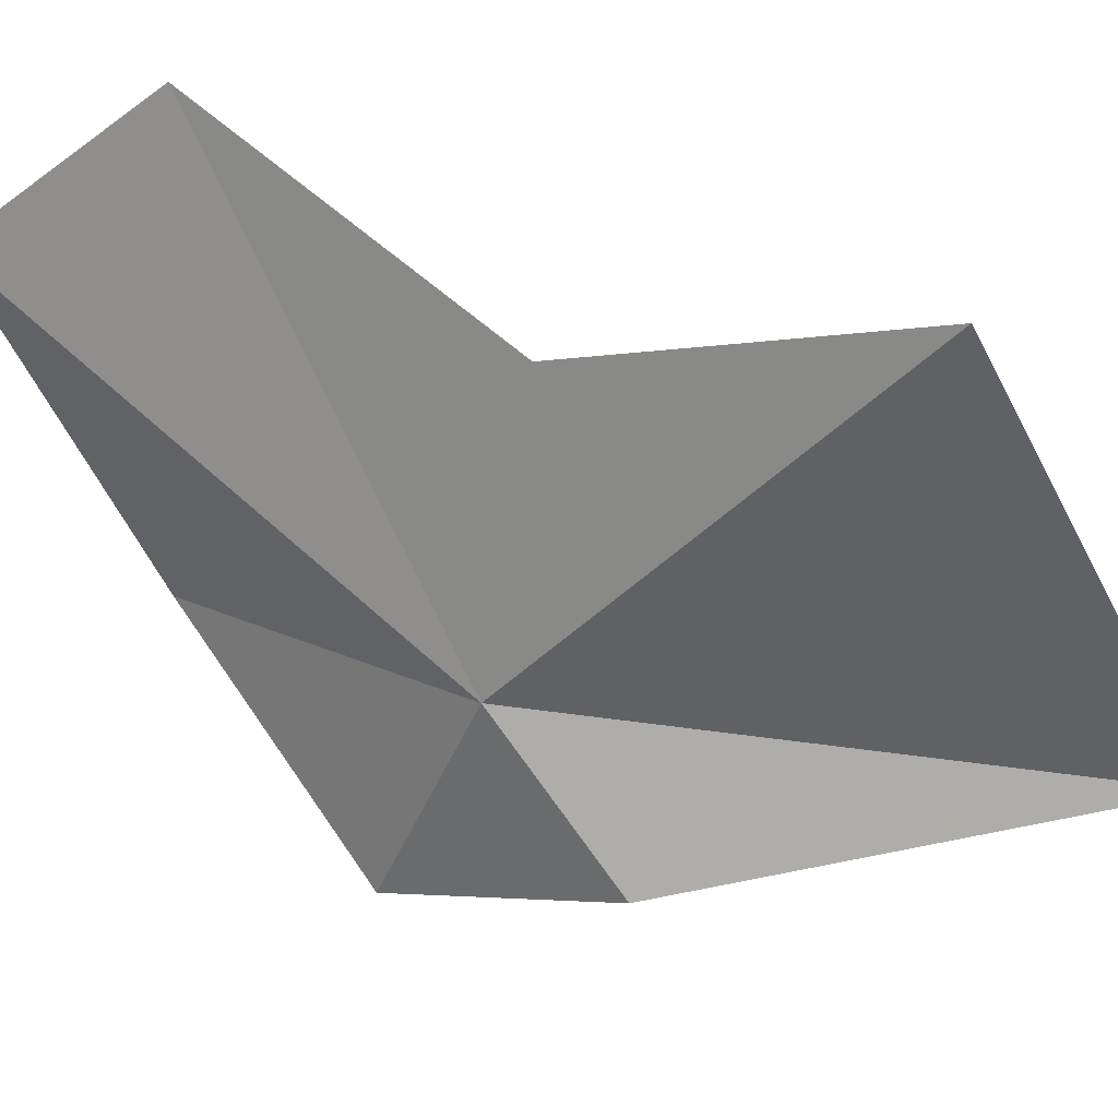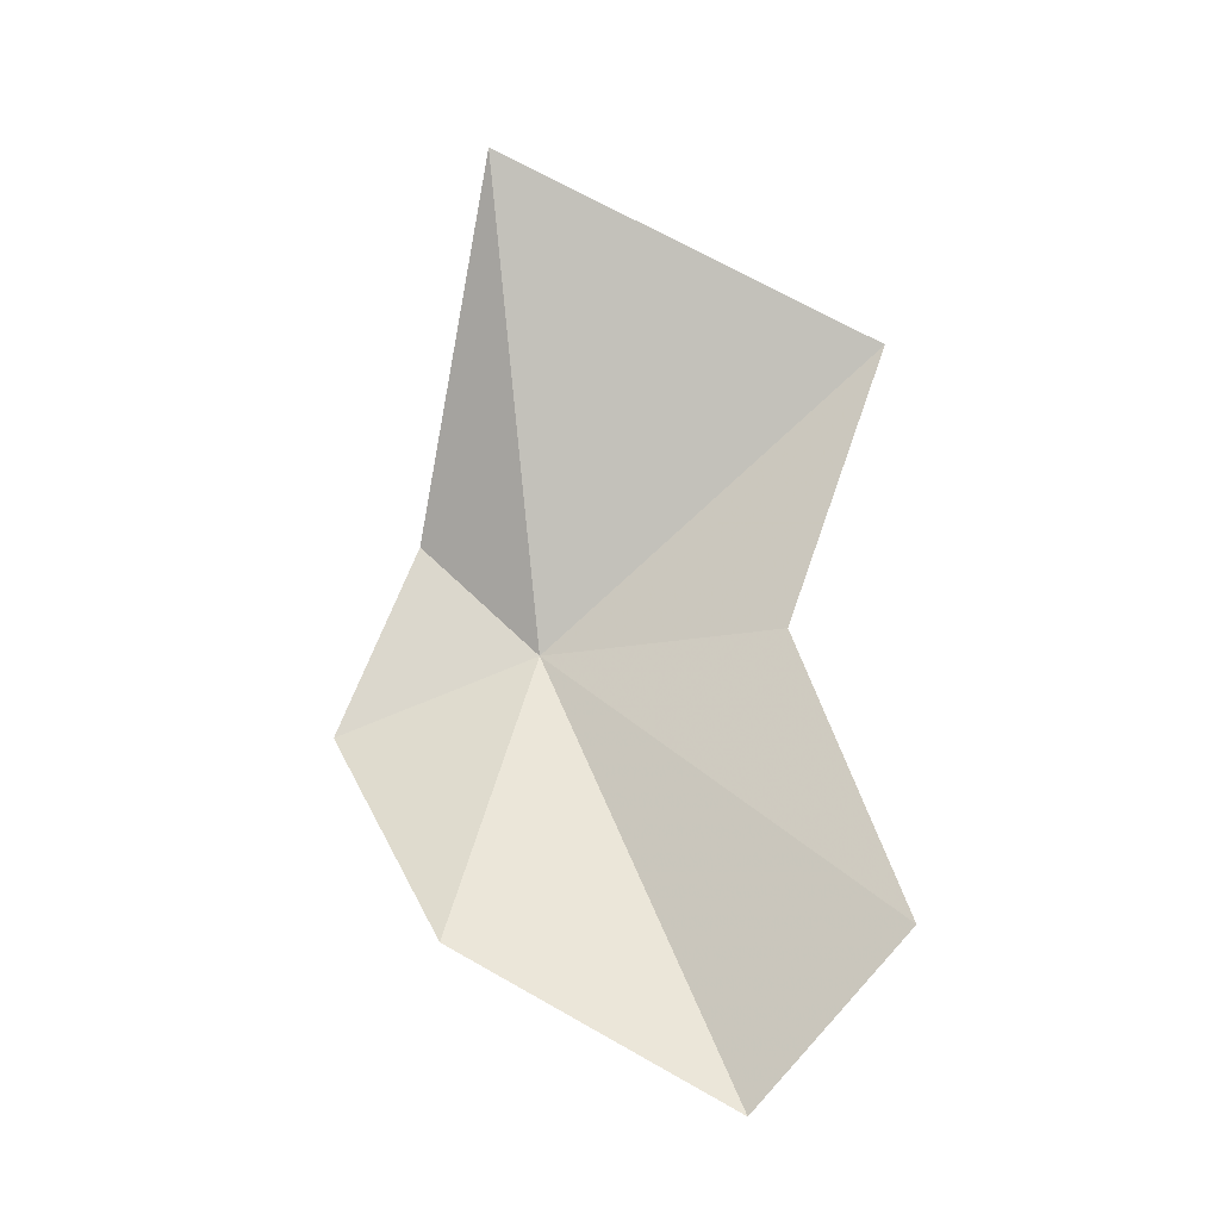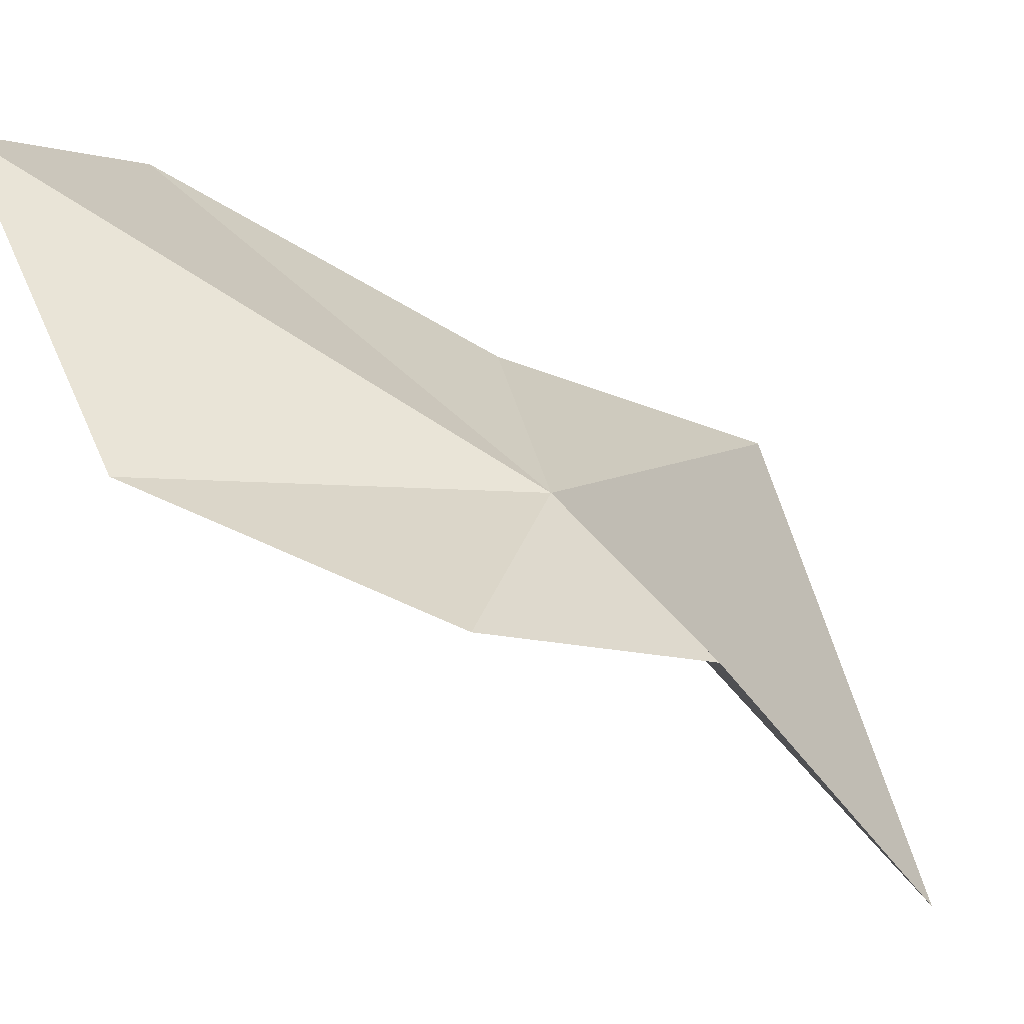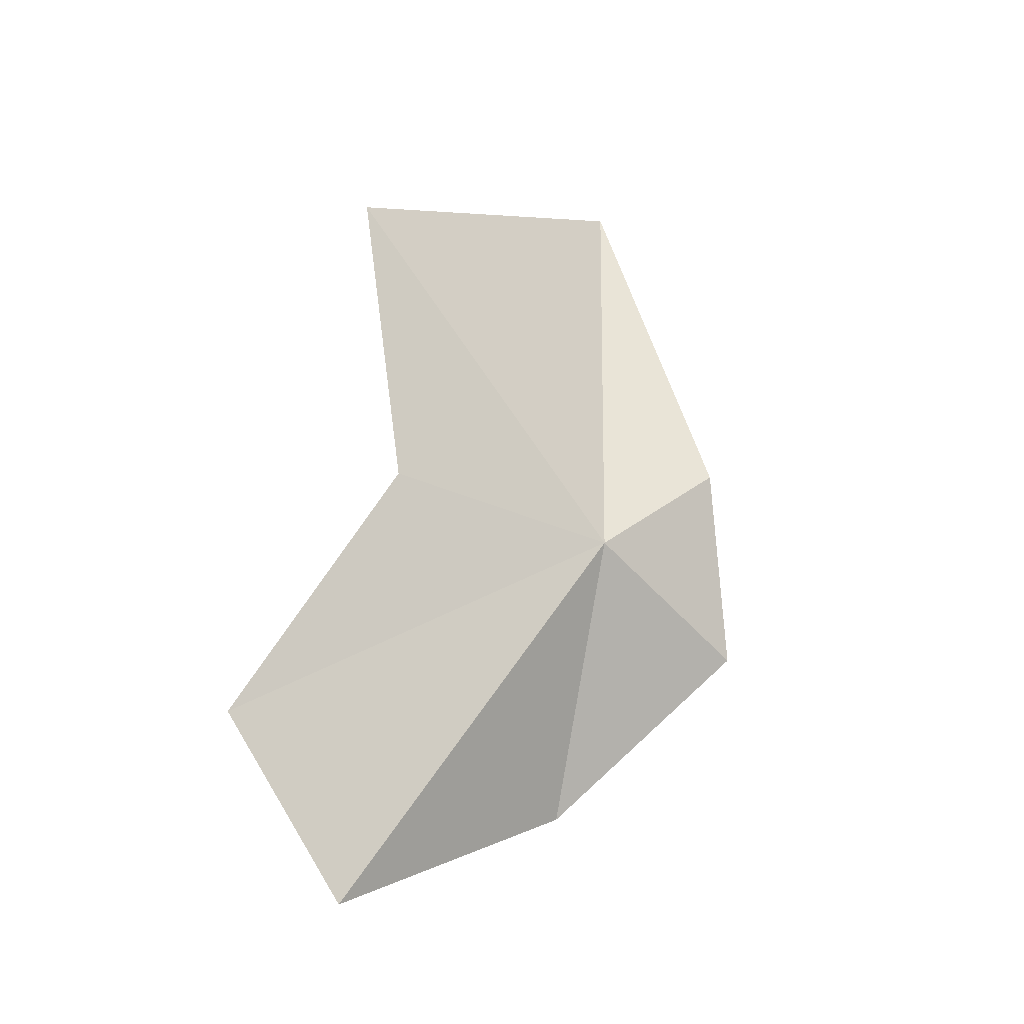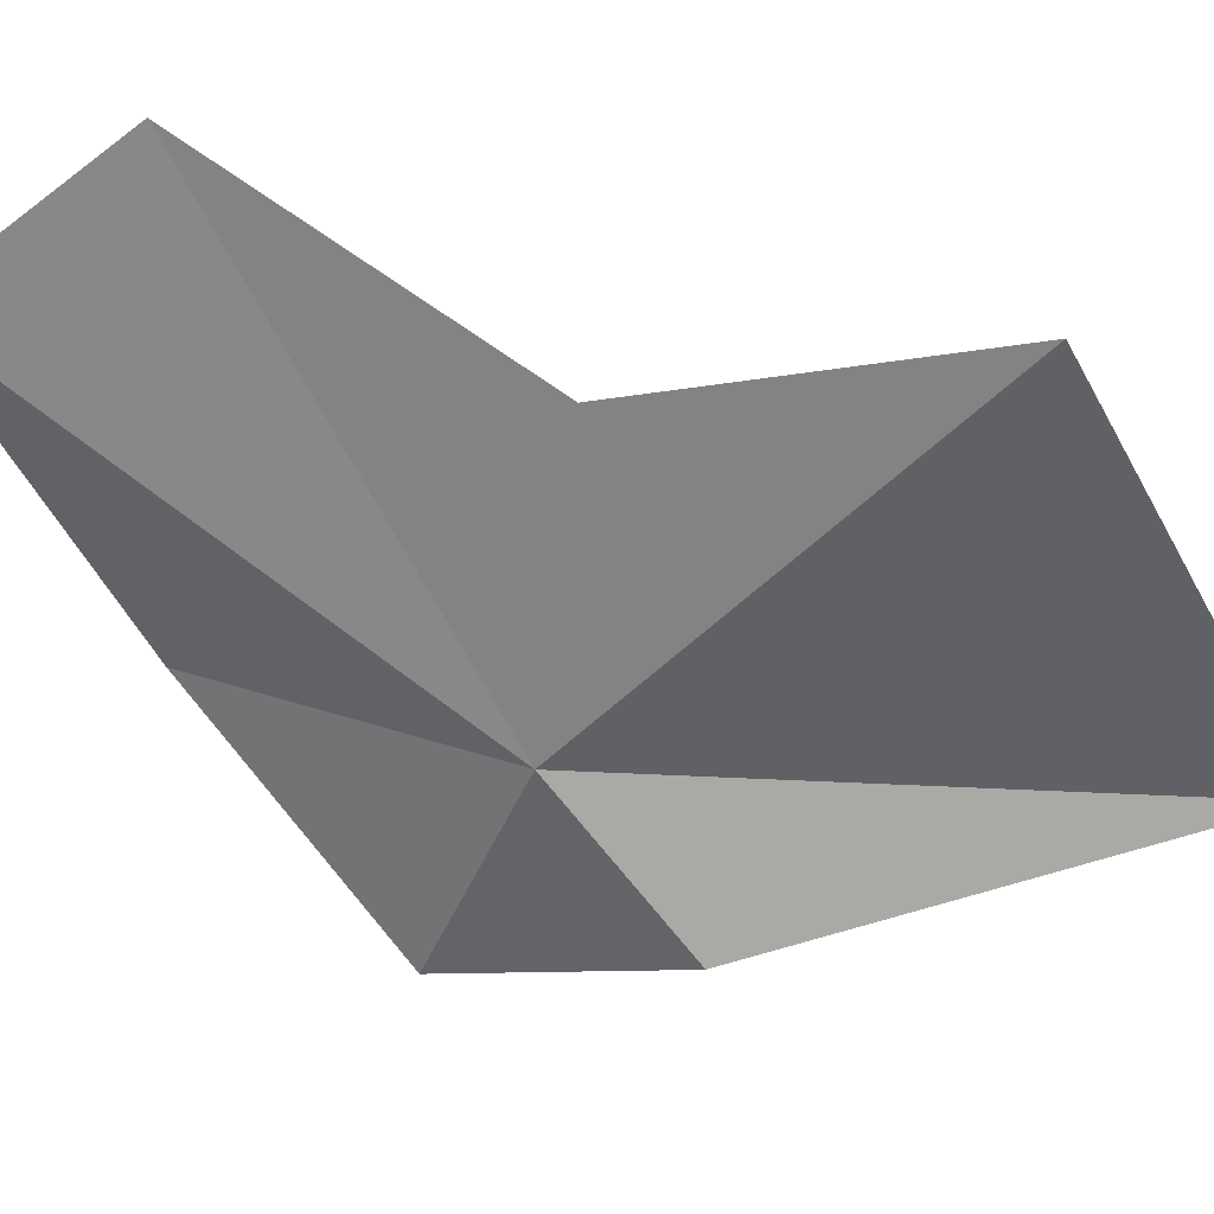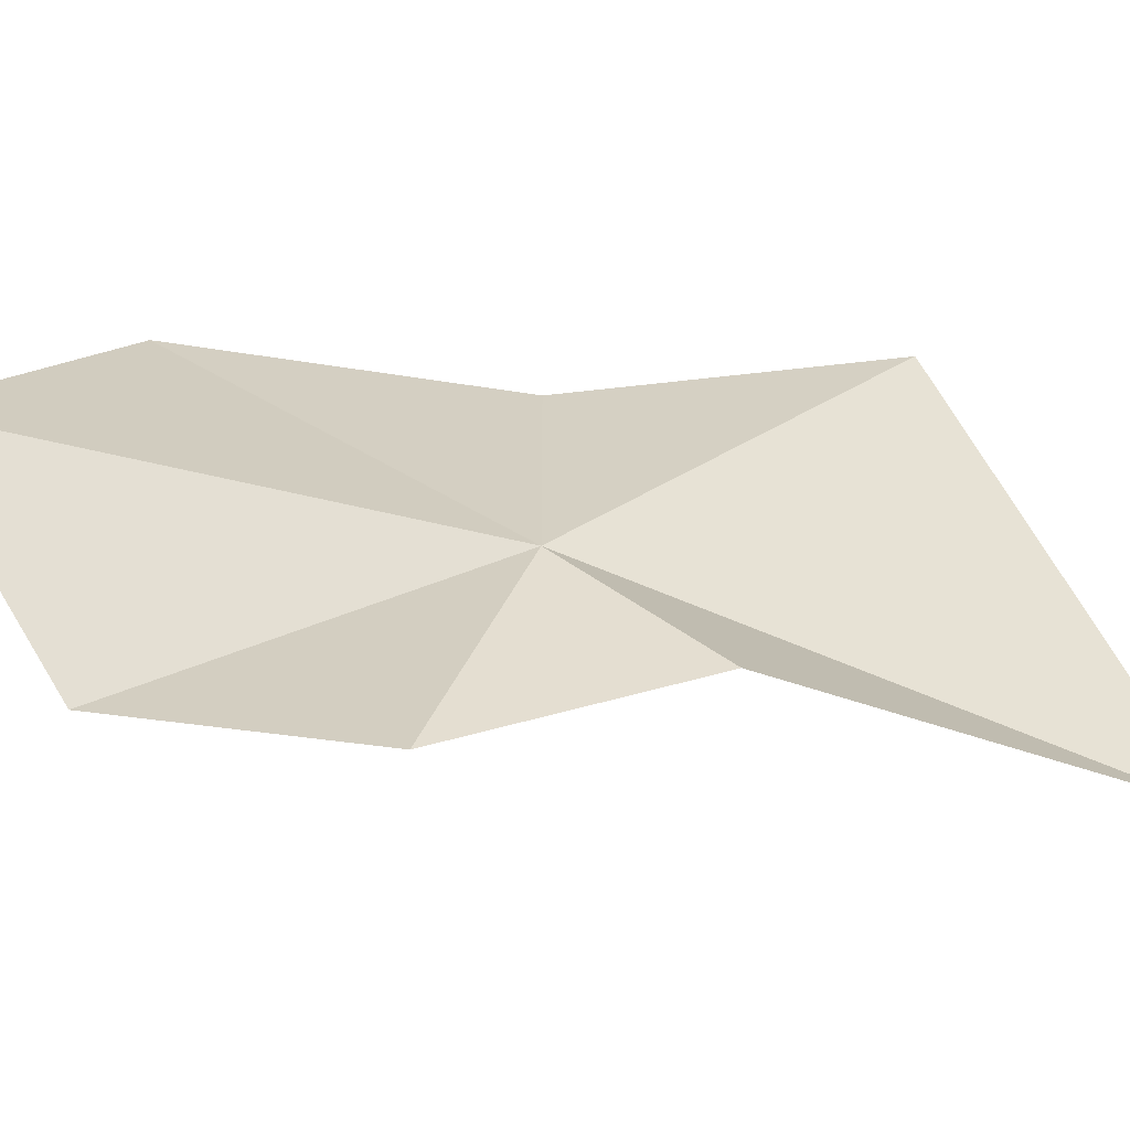
<metadata>
{"format":"obj","ext":"obj","renderer":"f3d","projection":"perspective","resolution":1024,"background":"white","views":[{"elev":41.3,"azim":98.5,"up":"+Z"},{"elev":-2.2,"azim":-88.6,"up":"+Y"},{"elev":-48.1,"azim":42.0,"up":"+Z"},{"elev":-28.9,"azim":46.3,"up":"+Y"},{"elev":43.9,"azim":92.3,"up":"+Z"},{"elev":-46.2,"azim":70.8,"up":"+Z"}]}
</metadata>
<code>
v 6.56 -6.648 22.97
v 4.822 -8.683 25.89
v 5.927 -6.436 25
v 4.876 -10.12 24.63
v 7.024 -5.709 21.92
v 6.564 -7.331 21.26
v 6.337 -4.09 25.83
v 5.188 -8.867 22.29
v 6.245 -2.457 22.57
f 1 3 2
f 1 2 4
f 1 6 5
f 1 7 3
f 1 8 6
f 1 5 9
f 1 4 8
f 1 9 7

</code>
